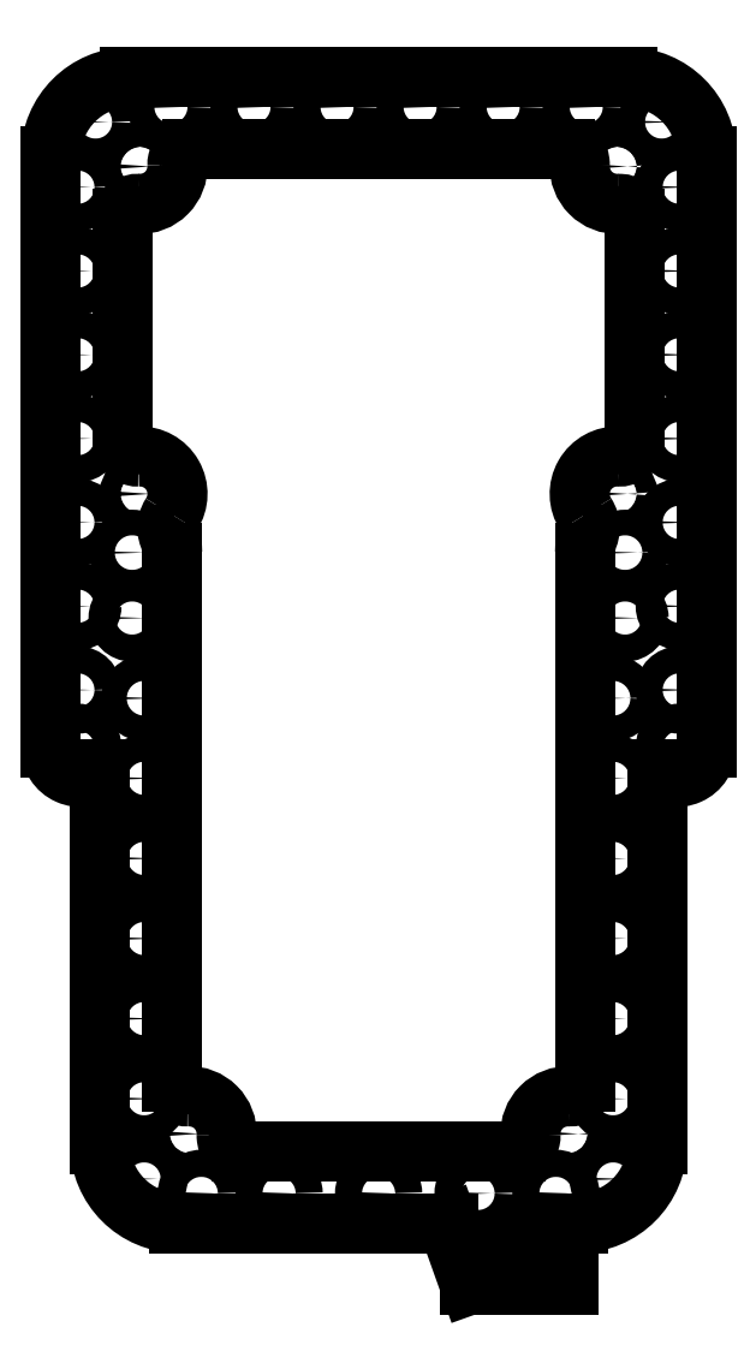
<metadata>
{"format":"dxf","ext":"dxf","renderer":"ezdxf+matplotlib","layout":"modelspace","background":"white","min_lineweight":24,"dpi":150}
</metadata>
<code>
0
SECTION
2
ENTITIES
0
CIRCLE
8
0
10
-90.5
20
317
30
0
40
2.75
0
CIRCLE
8
0
10
-90.5
20
334
30
0
40
2.75
0
CIRCLE
8
0
10
-90.5
20
351
30
0
40
2.75
0
CIRCLE
8
0
10
-171.7
20
146.9
30
0
40
2.75
0
CIRCLE
8
0
10
-90.5
20
300
30
0
40
2.75
0
CIRCLE
8
0
10
-90.5
20
283
30
0
40
2.75
0
CIRCLE
8
0
10
-90.5
20
266
30
0
40
2.75
0
CIRCLE
8
0
10
-103.9
20
247.3
30
0
40
2.6
0
CIRCLE
8
0
10
-109.4
20
367.3
30
0
40
2.75
0
CIRCLE
8
0
10
-126.2
20
367.3
30
0
40
2.75
0
CIRCLE
8
0
10
-143.1
20
367.3
30
0
40
2.75
0
CIRCLE
8
0
10
-159.9
20
367.3
30
0
40
2.75
0
CIRCLE
8
0
10
-176.8
20
367.3
30
0
40
2.75
0
CIRCLE
8
0
10
-193.6
20
367.3
30
0
40
2.75
0
CIRCLE
8
0
10
-131.3
20
146.9
30
0
40
2.75
0
CIRCLE
8
0
10
-151.5
20
146.9
30
0
40
2.75
0
CIRCLE
8
0
10
-199.1
20
231.1
30
0
40
2.75
0
CIRCLE
8
0
10
-103.9
20
166.1
30
0
40
2.75
0
CIRCLE
8
0
10
-212.5
20
334
30
0
40
2.75
0
CIRCLE
8
0
10
-212.5
20
317
30
0
40
2.75
0
CIRCLE
8
0
10
-212.5
20
300
30
0
40
2.75
0
CIRCLE
8
0
10
-212.5
20
283
30
0
40
2.75
0
CIRCLE
8
0
10
-212.5
20
266
30
0
40
2.75
0
CIRCLE
8
0
10
-199.1
20
247.3
30
0
40
2.6
0
CIRCLE
8
0
10
-199.1
20
214.8
30
0
40
2.75
0
CIRCLE
8
0
10
-199.1
20
198.6
30
0
40
2.75
0
CIRCLE
8
0
10
-199.1
20
182.3
30
0
40
2.75
0
CIRCLE
8
0
10
-199.1
20
166.1
30
0
40
2.75
0
CIRCLE
8
0
10
-103.9
20
182.3
30
0
40
2.75
0
CIRCLE
8
0
10
-103.9
20
198.6
30
0
40
2.75
0
CIRCLE
8
0
10
-103.9
20
214.8
30
0
40
2.75
0
CIRCLE
8
0
10
-103.9
20
231.1
30
0
40
2.75
0
CIRCLE
8
0
10
-212.5
20
351
30
0
40
2.75
0
LINE
8
0
10
-85
20
357.3
30
0
11
-85
21
237.4
31
0
0
ARC
8
0
10
-101
20
357.3
30
0
40
16
50
360
51
90
0
LINE
8
0
10
-202
20
373.3
30
0
11
-101
21
373.3
31
0
0
ARC
8
0
10
-202
20
357.3
30
0
40
16
50
90
51
180
0
LINE
8
0
10
-218
20
237.4
30
0
11
-218
21
357.3
31
0
0
ARC
8
0
10
-212
20
237.4
30
0
40
6
50
180
51
311.8
0
LINE
8
0
10
-208
20
156.9
30
0
11
-208
21
232.9
31
0
0
ARC
8
0
10
-192
20
156.9
30
0
40
16
50
180
51
270
0
LINE
8
0
10
-137.5
20
140.9
30
0
11
-192
21
140.9
31
0
0
LINE
8
0
10
-133
20
128.4
30
0
11
-137.5
21
140.9
31
0
0
LINE
8
0
10
-131
20
128.4
30
0
11
-133
21
128.4
31
0
0
LINE
8
0
10
-131
20
128.4
30
0
11
-131
21
137.4
31
0
0
LINE
8
0
10
-122
20
137.4
30
0
11
-131
21
137.4
31
0
0
LINE
8
0
10
-122
20
128.4
30
0
11
-122
21
137.4
31
0
0
LINE
8
0
10
-113
20
128.4
30
0
11
-122
21
128.4
31
0
0
LINE
8
0
10
-113
20
140.9
30
0
11
-113
21
128.4
31
0
0
LINE
8
0
10
-111
20
140.9
30
0
11
-113
21
140.9
31
0
0
ARC
8
0
10
-111
20
156.9
30
0
40
16
50
270
51
0
0
LINE
8
0
10
-95
20
232.9
30
0
11
-95
21
156.9
31
0
0
ARC
8
0
10
-91
20
237.4
30
0
40
6
50
228.2
51
0
0
ARC
8
0
10
-199.9
20
355.2
30
0
40
7.6
50
267.4
51
2.576
0
SPLINE
8
0
210
0
220
0
230
1
70
     8
71
     3
72
    20
73
    16
74
     0
42
1e-09
43
1e-08
40
1.142e-05
40
1.142e-05
40
1.142e-05
40
1.142e-05
40
0.001005
40
0.001005
40
0.001005
40
0.002011
40
0.002011
40
0.002011
40
0.003017
40
0.003017
40
0.003017
40
0.004025
40
0.004025
40
0.004025
40
0.004842
40
0.004842
40
0.004842
40
0.004842
10
-189.3
20
358.7
30
0
10
-189.6
20
358.7
30
0
10
-190
20
358.6
30
0
10
-190.3
20
358.5
30
0
10
-190.6
20
358.4
30
0
10
-190.9
20
358.2
30
0
10
-191.2
20
358
30
0
10
-191.4
20
357.8
30
0
10
-191.7
20
357.6
30
0
10
-191.8
20
357.3
30
0
10
-192
20
357
30
0
10
-192.2
20
356.7
30
0
10
-192.2
20
356.4
30
0
10
-192.3
20
356.1
30
0
10
-192.3
20
355.8
30
0
10
-192.3
20
355.5
30
0
0
LINE
8
0
10
-113.7
20
358.7
30
0
11
-189.3
21
358.7
31
0
0
SPLINE
8
0
210
0
220
0
230
1
70
     8
71
     3
72
    23
73
    19
74
     0
42
1e-09
43
1e-08
40
0.00153
40
0.00153
40
0.00153
40
0.00153
40
0.002023
40
0.002023
40
0.002023
40
0.003035
40
0.003035
40
0.003035
40
0.004047
40
0.004047
40
0.004047
40
0.005056
40
0.005056
40
0.005056
40
0.006063
40
0.006063
40
0.006063
40
0.006357
40
0.006357
40
0.006357
40
0.006357
10
-110.7
20
355.5
30
0
10
-110.7
20
355.7
30
0
10
-110.7
20
355.9
30
0
10
-110.7
20
356
30
0
10
-110.8
20
356.4
30
0
10
-110.8
20
356.7
30
0
10
-111
20
357
30
0
10
-111.1
20
357.3
30
0
10
-111.4
20
357.6
30
0
10
-111.6
20
357.8
30
0
10
-111.8
20
358.1
30
0
10
-112.1
20
358.3
30
0
10
-112.4
20
358.4
30
0
10
-112.7
20
358.5
30
0
10
-113.1
20
358.6
30
0
10
-113.4
20
358.7
30
0
10
-113.5
20
358.7
30
0
10
-113.6
20
358.7
30
0
10
-113.7
20
358.7
30
0
0
ARC
8
0
10
-103.1
20
355.2
30
0
40
7.6
50
177.4
51
272.6
0
SPLINE
8
0
210
0
220
0
230
1
70
     8
71
     3
72
    23
73
    19
74
     0
42
1e-09
43
1e-08
40
0.0004553
40
0.0004553
40
0.0004553
40
0.0004553
40
0.001005
40
0.001005
40
0.001005
40
0.00201
40
0.00201
40
0.00201
40
0.003016
40
0.003016
40
0.003016
40
0.004023
40
0.004023
40
0.004023
40
0.005033
40
0.005033
40
0.005033
40
0.005284
40
0.005284
40
0.005284
40
0.005284
10
-99.62
20
344.6
30
0
10
-99.62
20
344.8
30
0
10
-99.63
20
345
30
0
10
-99.67
20
345.2
30
0
10
-99.73
20
345.5
30
0
10
-99.85
20
345.8
30
0
10
-100
20
346.1
30
0
10
-100.2
20
346.4
30
0
10
-100.4
20
346.7
30
0
10
-100.7
20
346.9
30
0
10
-100.9
20
347.1
30
0
10
-101.2
20
347.3
30
0
10
-101.5
20
347.4
30
0
10
-101.8
20
347.5
30
0
10
-102.2
20
347.6
30
0
10
-102.5
20
347.6
30
0
10
-102.6
20
347.6
30
0
10
-102.7
20
347.6
30
0
10
-102.8
20
347.6
30
0
0
LINE
8
0
10
-99.62
20
299.4
30
0
11
-99.62
21
344.6
31
0
0
SPLINE
8
0
210
0
220
0
230
1
70
     8
71
     3
72
    23
73
    19
74
     0
42
1e-09
43
1e-08
40
0.000999
40
0.000999
40
0.000999
40
0.000999
40
0.001012
40
0.001012
40
0.001012
40
0.002024
40
0.002024
40
0.002024
40
0.003036
40
0.003036
40
0.003036
40
0.004046
40
0.004046
40
0.004046
40
0.005055
40
0.005055
40
0.005055
40
0.005828
40
0.005828
40
0.005828
40
0.005828
10
-102.8
20
296.4
30
0
10
-102.8
20
296.4
30
0
10
-102.7
20
296.4
30
0
10
-102.7
20
296.4
30
0
10
-102.4
20
296.4
30
0
10
-102.1
20
296.4
30
0
10
-101.7
20
296.5
30
0
10
-101.4
20
296.6
30
0
10
-101.1
20
296.8
30
0
10
-100.8
20
297
30
0
10
-100.6
20
297.2
30
0
10
-100.3
20
297.4
30
0
10
-100.1
20
297.7
30
0
10
-99.95
20
298
30
0
10
-99.8
20
298.3
30
0
10
-99.72
20
298.6
30
0
10
-99.65
20
298.9
30
0
10
-99.62
20
299.1
30
0
10
-99.62
20
299.4
30
0
0
ARC
8
0
10
-103.1
20
288.8
30
0
40
7.6
50
87.42
51
213
0
SPLINE
8
0
210
0
220
0
230
1
70
     8
71
     3
72
    14
73
    10
74
     0
42
1e-09
43
1e-08
40
8e-16
40
8e-16
40
8e-16
40
8e-16
40
0.001683
40
0.001683
40
0.001683
40
0.003367
40
0.003367
40
0.003367
40
0.004765
40
0.004765
40
0.004765
40
0.004765
10
-109
20
280.1
30
0
10
-108.8
20
280.6
30
0
10
-108.7
20
281.1
30
0
10
-108.7
20
281.7
30
0
10
-108.6
20
282.3
30
0
10
-108.7
20
282.8
30
0
10
-108.9
20
283.4
30
0
10
-109
20
283.8
30
0
10
-109.2
20
284.2
30
0
10
-109.5
20
284.6
30
0
0
ARC
8
0
10
-101
20
276.9
30
0
40
8.616
50
158.4
51
180
0
LINE
8
0
10
-109.6
20
169.6
30
0
11
-109.6
21
276.9
31
0
0
SPLINE
8
0
210
0
220
0
230
1
70
     8
71
     3
72
    23
73
    19
74
     0
42
1e-09
43
1e-08
40
0.0009988
40
0.0009988
40
0.0009988
40
0.0009988
40
0.001012
40
0.001012
40
0.001012
40
0.002024
40
0.002024
40
0.002024
40
0.003036
40
0.003036
40
0.003036
40
0.004046
40
0.004046
40
0.004046
40
0.005054
40
0.005054
40
0.005054
40
0.005826
40
0.005826
40
0.005826
40
0.005826
10
-112.8
20
166.6
30
0
10
-112.8
20
166.6
30
0
10
-112.7
20
166.6
30
0
10
-112.7
20
166.6
30
0
10
-112.4
20
166.6
30
0
10
-112.1
20
166.6
30
0
10
-111.7
20
166.7
30
0
10
-111.4
20
166.8
30
0
10
-111.1
20
167
30
0
10
-110.8
20
167.2
30
0
10
-110.6
20
167.4
30
0
10
-110.3
20
167.6
30
0
10
-110.1
20
167.9
30
0
10
-109.9
20
168.2
30
0
10
-109.8
20
168.5
30
0
10
-109.7
20
168.8
30
0
10
-109.7
20
169
30
0
10
-109.6
20
169.3
30
0
10
-109.6
20
169.6
30
0
0
ARC
8
0
10
-113.1
20
159
30
0
40
7.6
50
87.46
51
182.6
0
SPLINE
8
0
210
0
220
0
230
1
70
     8
71
     3
72
    20
73
    16
74
     0
42
1e-09
43
1e-08
40
1.142e-05
40
1.142e-05
40
1.142e-05
40
1.142e-05
40
0.001005
40
0.001005
40
0.001005
40
0.002011
40
0.002011
40
0.002011
40
0.003017
40
0.003017
40
0.003017
40
0.004025
40
0.004025
40
0.004025
40
0.004842
40
0.004842
40
0.004842
40
0.004842
10
-123.7
20
155.5
30
0
10
-123.4
20
155.5
30
0
10
-123
20
155.5
30
0
10
-122.7
20
155.7
30
0
10
-122.4
20
155.8
30
0
10
-122.1
20
155.9
30
0
10
-121.8
20
156.1
30
0
10
-121.6
20
156.3
30
0
10
-121.3
20
156.6
30
0
10
-121.1
20
156.9
30
0
10
-121
20
157.2
30
0
10
-120.8
20
157.5
30
0
10
-120.8
20
157.8
30
0
10
-120.7
20
158.1
30
0
10
-120.7
20
158.4
30
0
10
-120.7
20
158.6
30
0
0
LINE
8
0
10
-179.3
20
155.5
30
0
11
-123.7
21
155.5
31
0
0
SPLINE
8
0
210
0
220
0
230
1
70
     8
71
     3
72
    23
73
    19
74
     0
42
1e-09
43
1e-08
40
0.0005028
40
0.0005028
40
0.0005028
40
0.0005028
40
0.001012
40
0.001012
40
0.001012
40
0.002024
40
0.002024
40
0.002024
40
0.003036
40
0.003036
40
0.003036
40
0.004045
40
0.004045
40
0.004045
40
0.005052
40
0.005052
40
0.005052
40
0.00533
40
0.00533
40
0.00533
40
0.00533
10
-182.3
20
158.6
30
0
10
-182.3
20
158.5
30
0
10
-182.3
20
158.3
30
0
10
-182.3
20
158.1
30
0
10
-182.3
20
157.8
30
0
10
-182.2
20
157.5
30
0
10
-182
20
157.2
30
0
10
-181.9
20
156.9
30
0
10
-181.6
20
156.6
30
0
10
-181.4
20
156.3
30
0
10
-181.2
20
156.1
30
0
10
-180.9
20
155.9
30
0
10
-180.6
20
155.8
30
0
10
-180.3
20
155.6
30
0
10
-179.9
20
155.5
30
0
10
-179.6
20
155.5
30
0
10
-179.5
20
155.5
30
0
10
-179.4
20
155.5
30
0
10
-179.3
20
155.5
30
0
0
ARC
8
0
10
-189.9
20
159
30
0
40
7.6
50
357.4
51
92.54
0
SPLINE
8
0
210
0
220
0
230
1
70
     8
71
     3
72
    20
73
    16
74
     0
42
1e-09
43
1e-08
40
0.0001333
40
0.0001333
40
0.0001333
40
0.0001333
40
0.001005
40
0.001005
40
0.001005
40
0.00201
40
0.00201
40
0.00201
40
0.003016
40
0.003016
40
0.003016
40
0.004025
40
0.004025
40
0.004025
40
0.004962
40
0.004962
40
0.004962
40
0.004962
10
-193.4
20
169.6
30
0
10
-193.4
20
169.3
30
0
10
-193.3
20
169
30
0
10
-193.3
20
168.7
30
0
10
-193.2
20
168.4
30
0
10
-193
20
168.1
30
0
10
-192.8
20
167.8
30
0
10
-192.6
20
167.5
30
0
10
-192.4
20
167.3
30
0
10
-192.1
20
167.1
30
0
10
-191.8
20
166.9
30
0
10
-191.5
20
166.8
30
0
10
-191.2
20
166.7
30
0
10
-190.9
20
166.6
30
0
10
-190.6
20
166.6
30
0
10
-190.2
20
166.6
30
0
0
LINE
8
0
10
-193.4
20
276.9
30
0
11
-193.4
21
169.6
31
0
0
ARC
8
0
10
-202
20
276.9
30
0
40
8.616
50
360
51
21.63
0
SPLINE
8
0
210
0
220
0
230
1
70
     8
71
     3
72
    14
73
    10
74
     0
42
1e-09
43
1e-08
40
0
40
0
40
0
40
0
40
0.00169
40
0.00169
40
0.00169
40
0.003379
40
0.003379
40
0.003379
40
0.004765
40
0.004765
40
0.004765
40
0.004765
10
-193.5
20
284.6
30
0
10
-193.8
20
284.2
30
0
10
-194.1
20
283.6
30
0
10
-194.2
20
283.1
30
0
10
-194.3
20
282.5
30
0
10
-194.4
20
282
30
0
10
-194.3
20
281.4
30
0
10
-194.3
20
280.9
30
0
10
-194.2
20
280.5
30
0
10
-194
20
280.1
30
0
0
ARC
8
0
10
-199.9
20
288.8
30
0
40
7.6
50
327
51
92.58
0
SPLINE
8
0
210
0
220
0
230
1
70
     8
71
     3
72
    20
73
    16
74
     0
42
1e-09
43
1e-08
40
0.0001329
40
0.0001329
40
0.0001329
40
0.0001329
40
0.001005
40
0.001005
40
0.001005
40
0.00201
40
0.00201
40
0.00201
40
0.003016
40
0.003016
40
0.003016
40
0.004025
40
0.004025
40
0.004025
40
0.004964
40
0.004964
40
0.004964
40
0.004964
10
-203.4
20
299.4
30
0
10
-203.4
20
299.1
30
0
10
-203.3
20
298.8
30
0
10
-203.3
20
298.5
30
0
10
-203.2
20
298.2
30
0
10
-203
20
297.9
30
0
10
-202.8
20
297.6
30
0
10
-202.6
20
297.3
30
0
10
-202.4
20
297.1
30
0
10
-202.1
20
296.9
30
0
10
-201.8
20
296.7
30
0
10
-201.5
20
296.6
30
0
10
-201.2
20
296.5
30
0
10
-200.9
20
296.4
30
0
10
-200.6
20
296.4
30
0
10
-200.2
20
296.4
30
0
0
LINE
8
0
10
-203.4
20
344.6
30
0
11
-203.4
21
299.4
31
0
0
SPLINE
8
0
210
0
220
0
230
1
70
     8
71
     3
72
    23
73
    19
74
     0
42
1e-09
43
1e-08
40
0.000999
40
0.000999
40
0.000999
40
0.000999
40
0.001012
40
0.001012
40
0.001012
40
0.002024
40
0.002024
40
0.002024
40
0.003036
40
0.003036
40
0.003036
40
0.004046
40
0.004046
40
0.004046
40
0.005055
40
0.005055
40
0.005055
40
0.005829
40
0.005829
40
0.005829
40
0.005829
10
-200.2
20
347.6
30
0
10
-200.2
20
347.6
30
0
10
-200.3
20
347.6
30
0
10
-200.3
20
347.6
30
0
10
-200.6
20
347.6
30
0
10
-200.9
20
347.6
30
0
10
-201.3
20
347.5
30
0
10
-201.6
20
347.4
30
0
10
-201.9
20
347.2
30
0
10
-202.2
20
347
30
0
10
-202.4
20
346.8
30
0
10
-202.7
20
346.6
30
0
10
-202.9
20
346.3
30
0
10
-203.1
20
346
30
0
10
-203.2
20
345.7
30
0
10
-203.3
20
345.4
30
0
10
-203.3
20
345.1
30
0
10
-203.4
20
344.9
30
0
10
-203.4
20
344.6
30
0
0
CIRCLE
8
0
10
-90.5
20
249
30
0
40
2.75
0
CIRCLE
8
0
10
-187.5
20
146.9
30
0
40
2.75
0
CIRCLE
8
0
10
-201.5
20
276.9
30
0
40
2.6
0
CIRCLE
8
0
10
-212.5
20
249
30
0
40
2.75
0
CIRCLE
8
0
10
-94.08
20
364.2
30
0
40
2.75
0
CIRCLE
8
0
10
-199.1
20
149.8
30
0
40
2.75
0
CIRCLE
8
0
10
-103.9
20
149.8
30
0
40
2.75
0
CIRCLE
8
0
10
-208.9
20
364.2
30
0
40
2.75
0
CIRCLE
8
0
10
-212.5
20
237.4
30
0
40
2.75
0
CIRCLE
8
0
10
-90.5
20
237.4
30
0
40
2.75
0
CIRCLE
8
0
10
-101.5
20
276.9
30
0
40
2.6
0
CIRCLE
8
0
10
-201.5
20
263.6
30
0
40
2.75
0
CIRCLE
8
0
10
-101.5
20
263.6
30
0
40
2.75
0
CIRCLE
8
0
10
-115.5
20
146.9
30
0
40
2.75
0
CIRCLE
8
0
10
-113.1
20
159
30
0
40
2.1
0
CIRCLE
8
0
10
-189.9
20
159
30
0
40
2.1
0
CIRCLE
8
0
10
-199.9
20
288.8
30
0
40
2.1
0
CIRCLE
8
0
10
-199.9
20
355.2
30
0
40
2.1
0
CIRCLE
8
0
10
-103.1
20
355.2
30
0
40
2.1
0
CIRCLE
8
0
10
-103.1
20
288.8
30
0
40
2.1
0
ENDSEC
0
EOF

</code>
